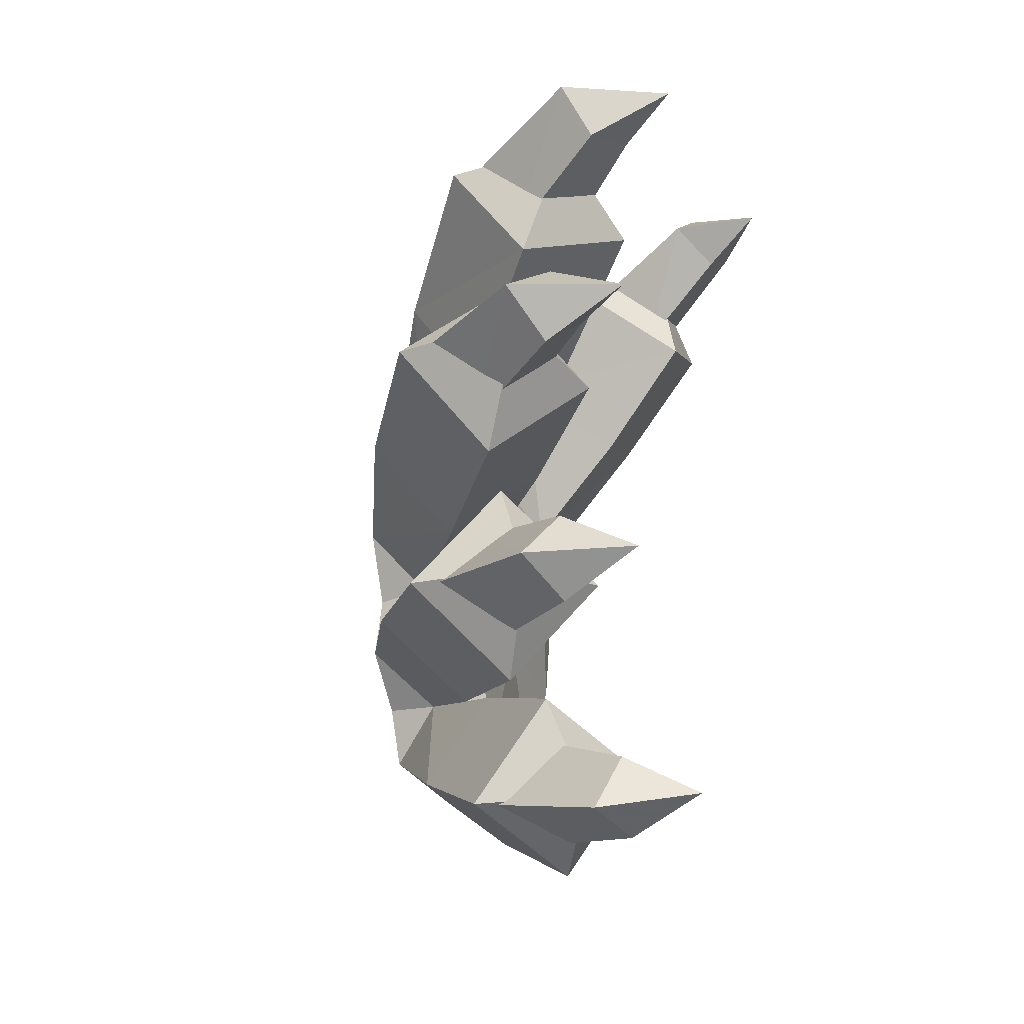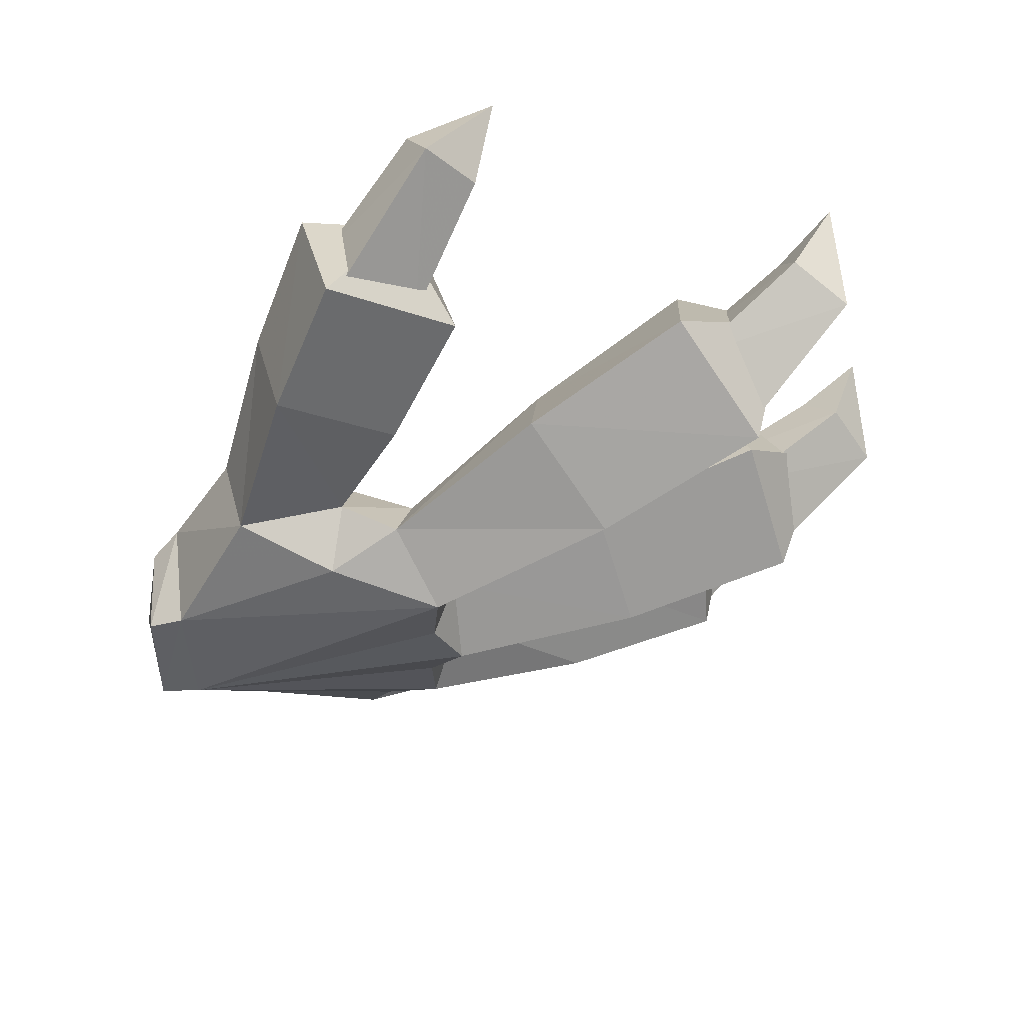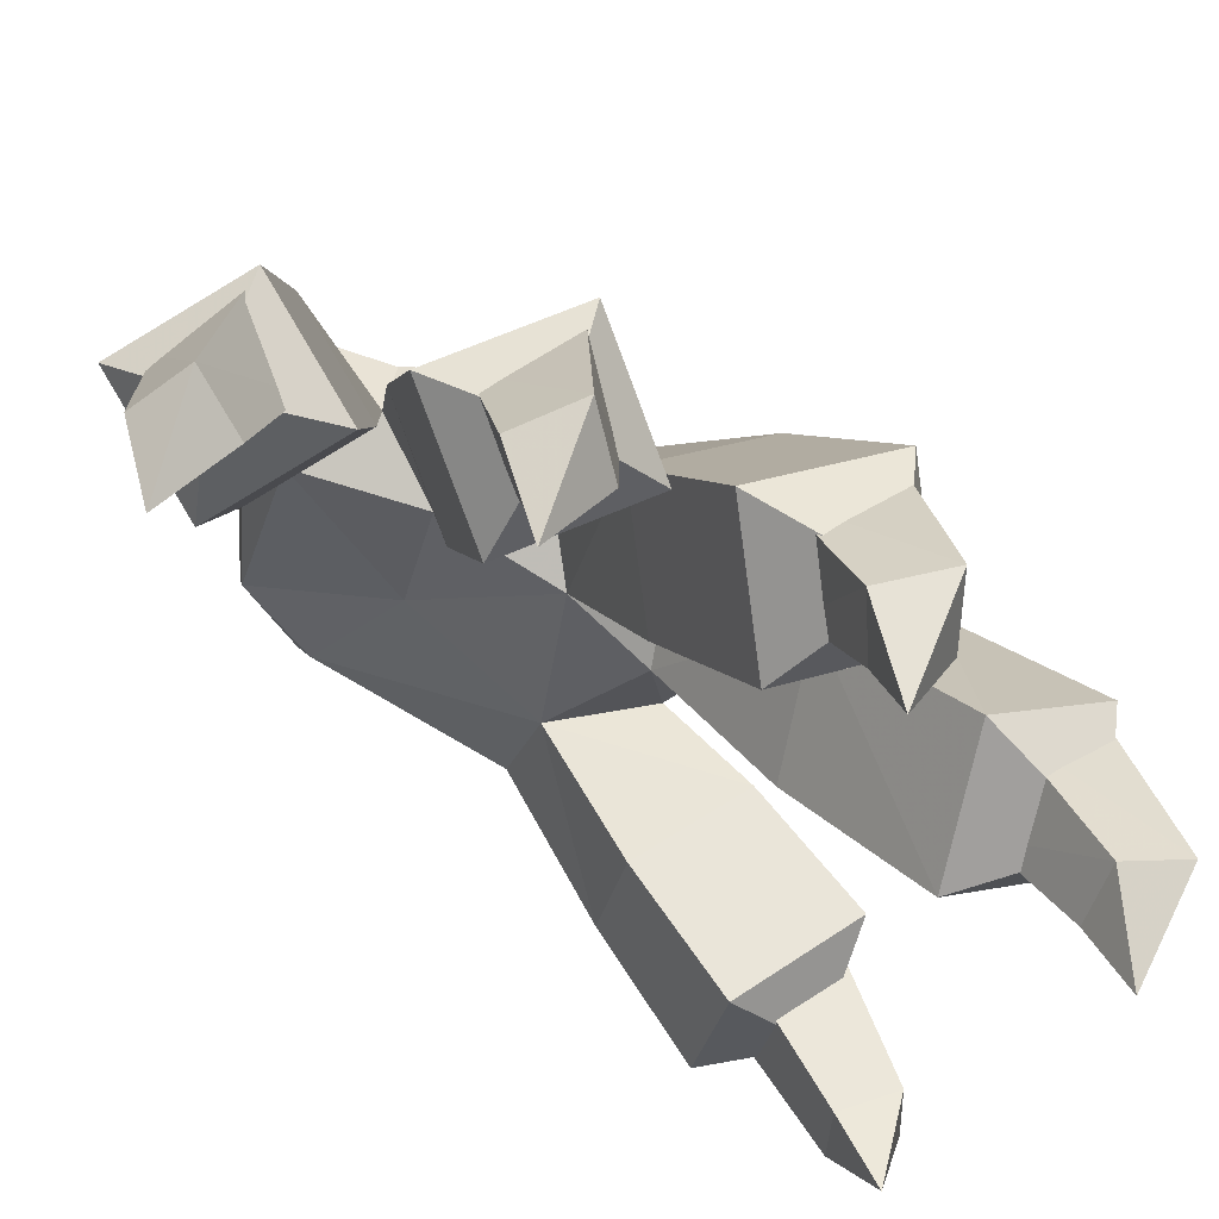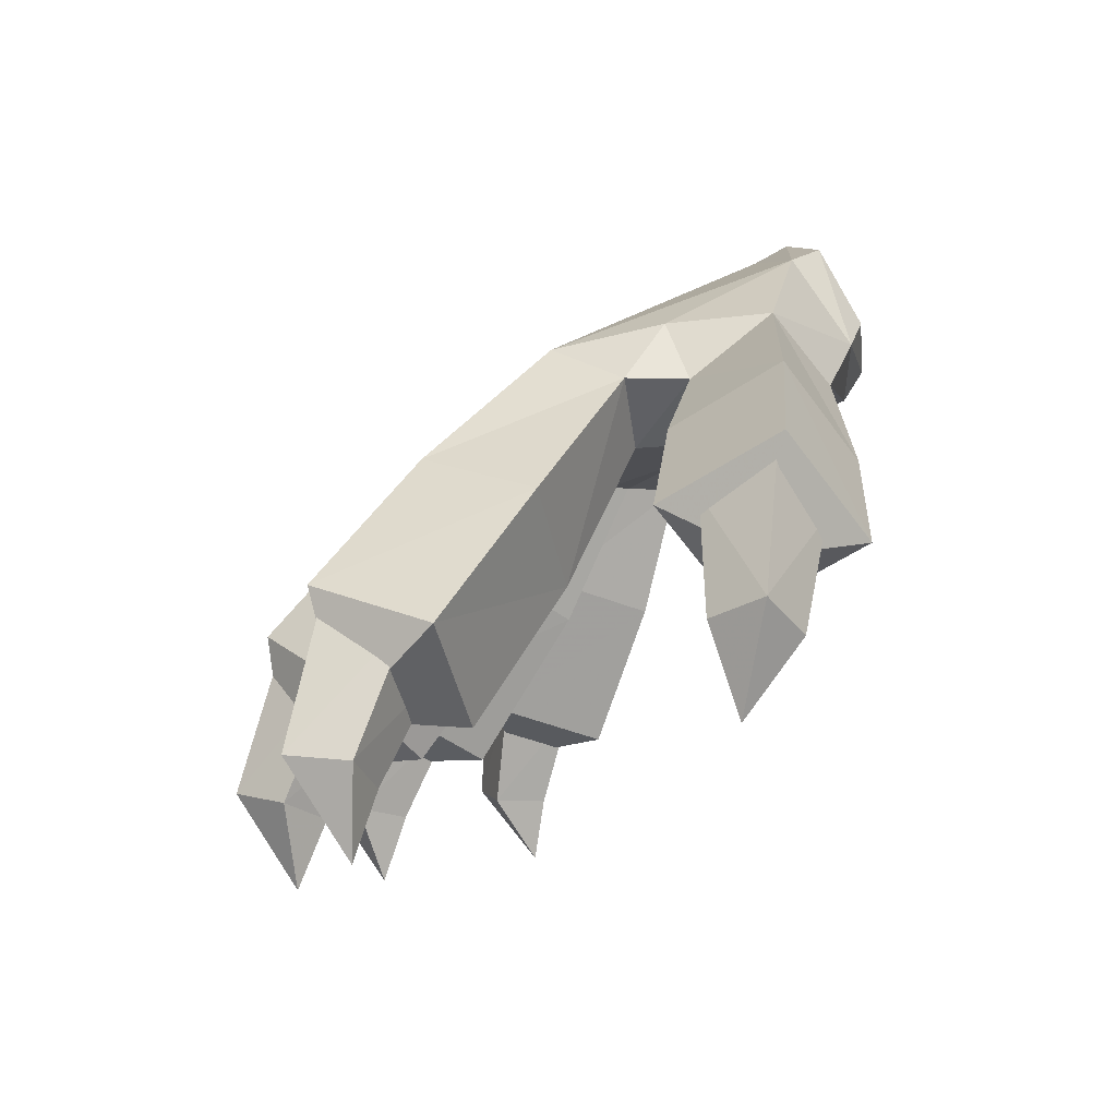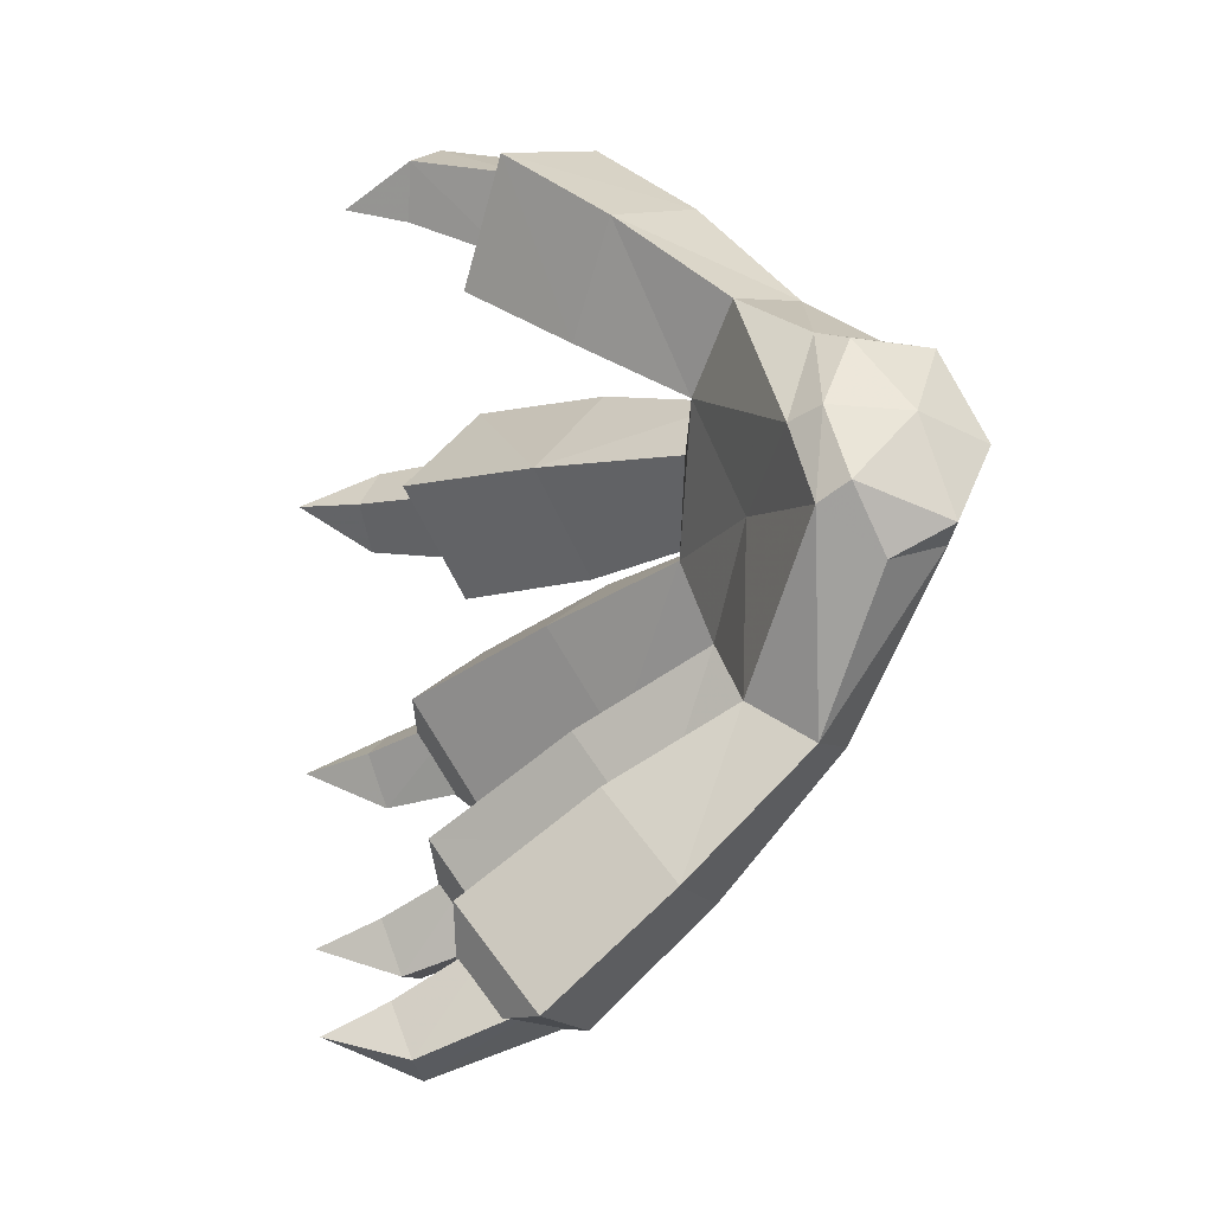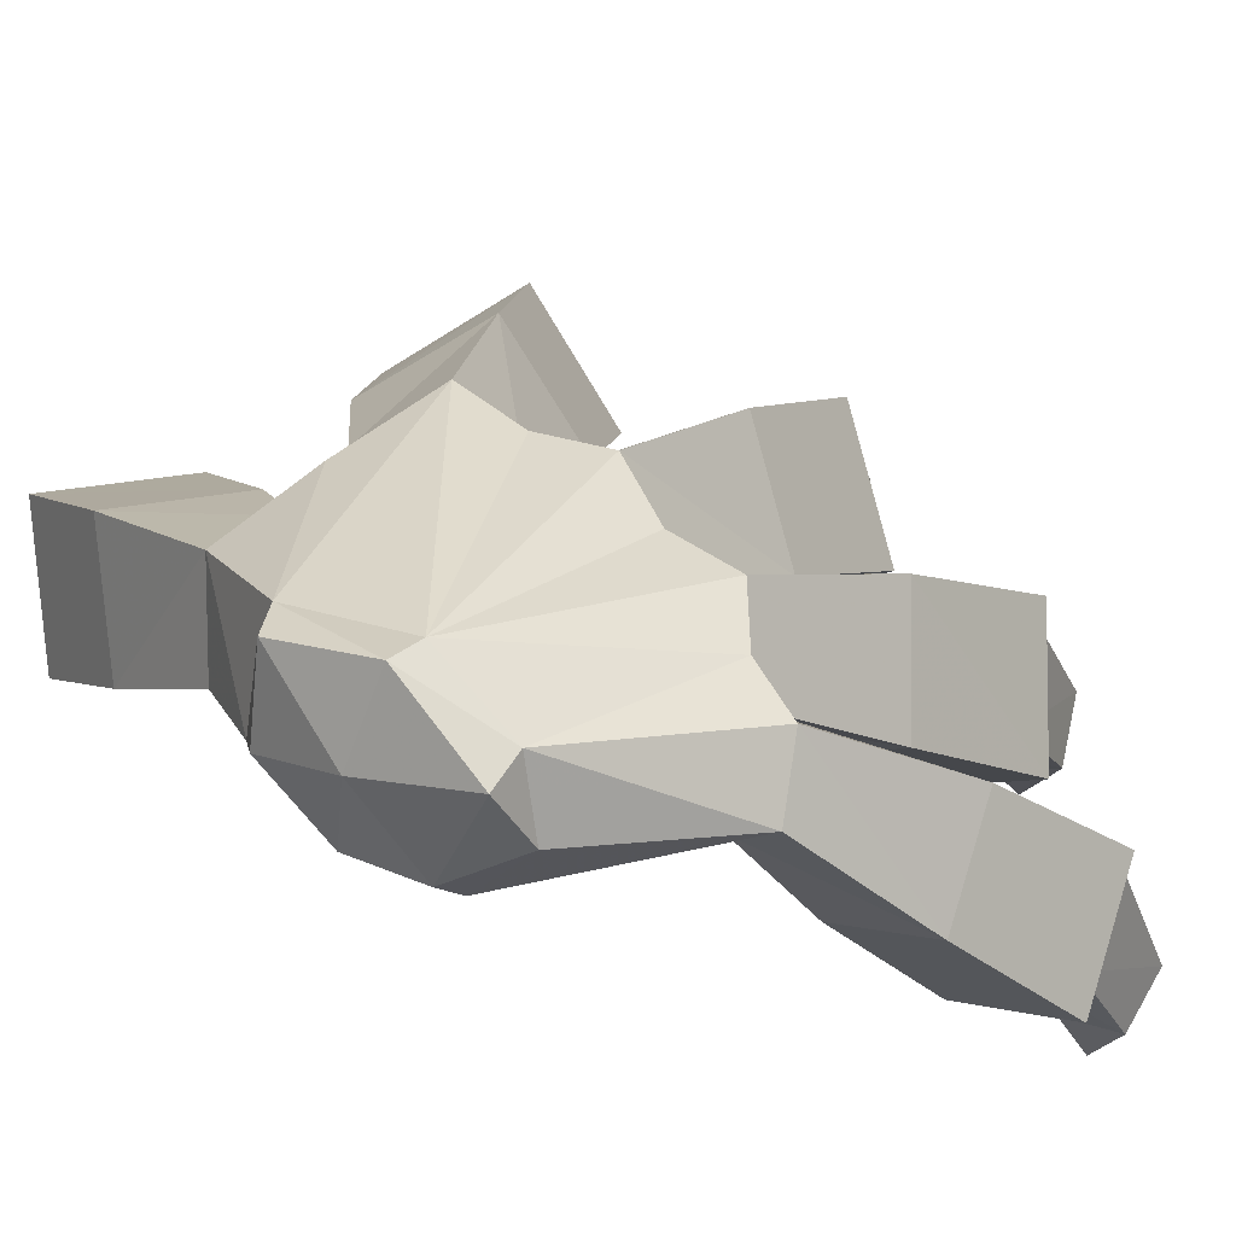
<metadata>
{"format":"obj","ext":"obj","renderer":"f3d","projection":"perspective","resolution":1024,"background":"white","views":[{"elev":-31.7,"azim":-55.7,"up":"+Z"},{"elev":70.5,"azim":-155.4,"up":"+Z"},{"elev":-47.1,"azim":-131.4,"up":"+Y"},{"elev":75.7,"azim":-3.9,"up":"+Z"},{"elev":-36.7,"azim":92.3,"up":"+Z"},{"elev":59.3,"azim":129.7,"up":"+Y"}]}
</metadata>
<code>
v 0.1531 0.0932 0.4408
v 0.2208 0.1721 0.4447
v 0.182 0.2003 0.5
v 0.1679 0.1669 0.4042
v 0.1279 0.1933 0.451
v -0.04922 0.09871 -0.4718
v -0.09319 0.1701 -0.4273
v -0.1134 0.1933 -0.4884
v -0.07035 0.2952 -0.3647
v -0.09229 0.3533 -0.4363
v 0.005707 0.272 -0.3941
v -0.03312 0.1674 -0.443
v -0.04601 0.189 -0.5
v -0.007415 0.3203 -0.4622
v -0.2331 0.05752 -0.271
v -0.2568 0.1397 -0.218
v -0.2952 0.1635 -0.2745
v -0.2039 0.273 -0.1701
v -0.2444 0.3334 -0.2393
v -0.1393 0.2395 -0.222
v -0.2024 0.1302 -0.2526
v -0.2317 0.1514 -0.3069
v -0.1702 0.2886 -0.2898
v -0.3119 0.01894 0.00355
v -0.3179 0.1085 0.05575
v -0.3744 0.1293 0.0111
v -0.2503 0.248 0.07598
v -0.3119 0.3061 0.01648
v -0.2038 0.2078 0.007704
v -0.2761 0.09447 0.00563
v -0.3217 0.1128 -0.03957
v -0.2554 0.2539 -0.05271
v -0.3192 0.1526 0.009996
v -0.3323 0.3034 0.01746
v -0.2544 0.2343 -0.09994
v -0.2457 0.2242 0.1216
v -0.1678 0.1551 0.004174
v -0.2344 0.1991 -0.2514
v -0.2645 0.3304 -0.2425
v -0.1553 0.2728 -0.3323
v -0.2137 0.2455 -0.1263
v -0.1045 0.1879 -0.2161
v -0.0677 0.2307 -0.4481
v -0.1063 0.3545 -0.4404
v 0.02125 0.3149 -0.4914
v -0.08649 0.2711 -0.3261
v 0.04104 0.2315 -0.377
v 0.06751 0.6069 -0.1824
v 0.007987 0.5908 -0.1311
v 0.2599 0.734 -0.04362
v 0.07327 0.546 -0.1913
v 0.09311 0.6123 -0.2455
v -0.1352 0.4707 -0.1872
v 0.009953 0.5188 -0.06028
v -0.08852 0.3937 -0.08455
v -0.02063 0.4833 -0.3505
v -0.00322 0.4101 -0.25
v 0.01314 0.5858 -0.05636
v -0.1907 0.446 0.01848
v 0.01231 0.5149 0.08291
v -0.02454 0.5755 0.01928
v -0.1116 0.3737 0.1135
v 0.007873 0.5793 0.08258
v 0.004996 0.5703 0.1639
v -0.03663 0.4181 -0.2671
v 0.01006 0.3413 -0.1632
v -0.1195 0.383 -0.08872
v -0.04045 0.3106 0.006352
v 0.1088 0.3753 -0.2948
v 0.09144 0.4486 -0.3953
v 0.1557 0.5817 -0.282
v 0.3025 0.6464 -0.1796
v 0.3387 0.5813 -0.1415
v -0.2268 0 0.3283
v -0.1987 0.07589 0.3075
v -0.218 0.09518 0.3685
v -0.289 0.1091 0.3481
v -0.2605 0.08655 0.283
v 0.2609 0.3061 0.376
v 0.2133 0.3711 0.4332
v 0.185 0.2782 0.3315
v 0.1356 0.3345 0.3848
v 0.2367 0.4809 0.3425
v 0.1179 0.4368 0.2756
v 0.2193 0.3747 0.453
v 0.1514 0.5155 0.1975
v 0.2472 0.5849 0.197
v 0.3144 0.3929 0.2606
v 0.3086 0.5142 0.1459
v 0.0905 0.3278 0.3796
v 0.3042 0.2785 0.3652
v 0.1306 0.5861 0.1809
v 0.19 0.2597 0.413
v 0.1962 0.349 0.1938
v 0.1755 0.2317 0.2918
v 0.2091 0.4705 0.1034
v 0.2886 0.6893 0.07846
v 0.2986 0.7527 -0.0425
v 0.2721 0.7061 -0.141
v -0.14 0.4307 0.246
v 0.08057 0.5178 0.209
v -0.02195 0.3727 0.3113
v -0.1141 0.3553 0.1227
v -0.2296 0.2036 0.1868
v -0.259 0.2855 0.3177
v -0.1324 0.222 0.3858
v -0.2313 0.1455 0.3171
v 0.3162 0.7121 -0.1489
v 0.36 0.6143 -0.1306
v 0.3233 0.7069 0.05878
v 0.349 0.5889 0.06042
v 0.366 0.6218 0.03709
v 0.2119 0.5209 -0.05355
v 0.06443 0.4542 0.008523
v 0.09115 0.4868 -0.1179
v 0.1542 0.5126 -0.2305
v 0.3502 0.5583 -0.05287
v 0.09068 0.4627 0.1281
v 0.003633 0.2969 0.1882
v -0.1031 0.1401 0.2549
v 0.3744 0.5915 -0.05174
v -0.1573 0.2377 0.3462
v -0.2413 0.2865 0.3108
v -0.139 0.1903 0.2697
v -0.2135 0.2273 0.2306
v 0.3582 0.6795 -0.04912
f 1 2 3
f 1 4 2
f 1 3 5
f 6 7 8
f 8 7 9
f 10 8 9
f 11 9 7
f 6 12 7
f 12 11 7
f 6 8 13
f 13 12 6
f 12 13 11
f 13 14 11
f 13 8 14
f 8 10 14
f 15 16 17
f 17 16 18
f 19 17 18
f 20 18 16
f 21 20 16
f 15 21 16
f 15 17 22
f 22 21 15
f 21 22 20
f 22 23 20
f 22 17 23
f 17 19 23
f 24 25 26
f 26 25 27
f 28 26 27
f 27 25 29
f 24 30 25
f 29 25 30
f 31 29 30
f 31 30 24
f 24 26 31
f 31 26 32
f 32 29 31
f 26 28 32
f 33 34 35
f 33 36 34
f 33 35 37
f 33 37 36
f 38 39 40
f 38 41 39
f 38 40 42
f 38 42 41
f 43 44 45
f 43 46 44
f 43 45 47
f 43 47 46
f 48 49 50
f 48 51 49
f 48 52 51
f 40 39 53
f 54 49 53
f 39 41 55
f 45 44 56
f 51 52 56
f 44 46 57
f 58 50 49
f 58 49 54
f 35 34 59
f 60 61 59
f 34 36 62
f 63 50 61
f 60 64 63
f 42 40 65
f 41 42 66
f 37 35 67
f 36 37 68
f 46 47 69
f 47 45 70
f 71 72 73
f 74 75 76
f 74 76 77
f 74 77 78
f 3 2 79
f 80 3 79
f 81 79 2
f 4 81 2
f 5 4 1
f 4 5 81
f 3 80 82
f 5 3 82
f 5 82 81
f 83 84 85
f 84 83 86
f 83 87 86
f 83 88 87
f 88 89 87
f 84 90 85
f 83 85 91
f 88 83 91
f 86 87 92
f 93 85 90
f 93 91 85
f 94 95 84
f 94 84 96
f 94 96 88
f 96 89 88
f 84 86 96
f 95 90 84
f 88 91 94
f 91 95 94
f 93 95 91
f 93 90 95
f 92 87 97
f 64 92 97
f 64 97 50
f 50 97 98
f 99 50 98
f 99 48 50
f 99 52 48
f 49 51 65
f 65 40 53
f 53 49 65
f 53 39 55
f 55 54 53
f 57 51 56
f 56 44 57
f 70 45 56
f 70 56 52
f 52 99 71
f 52 71 70
f 61 58 54
f 61 50 58
f 61 54 67
f 67 35 59
f 59 61 67
f 100 64 60
f 101 64 100
f 86 92 101
f 92 64 101
f 102 101 100
f 103 100 60
f 103 104 100
f 104 105 100
f 100 105 102
f 105 106 102
f 62 60 59
f 59 34 62
f 107 106 105
f 107 105 104
f 50 63 64
f 61 60 63
f 99 72 71
f 72 99 108
f 98 108 99
f 109 72 108
f 97 110 98
f 111 97 87
f 87 89 111
f 110 97 111
f 111 112 110
f 113 96 114
f 113 114 115
f 115 116 113
f 115 51 116
f 65 51 115
f 66 65 115
f 66 42 65
f 115 114 54
f 66 115 54
f 67 54 114
f 68 37 67
f 68 67 114
f 62 36 68
f 68 114 62
f 114 60 62
f 55 66 54
f 55 41 66
f 116 51 57
f 69 116 57
f 57 46 69
f 69 70 116
f 69 47 70
f 70 71 116
f 113 116 73
f 73 116 71
f 73 117 113
f 96 113 117
f 117 89 96
f 73 72 109
f 96 86 118
f 96 118 114
f 118 60 114
f 103 60 118
f 119 103 118
f 118 86 101
f 119 118 101
f 102 119 101
f 119 120 103
f 120 104 103
f 102 106 119
f 106 120 119
f 117 111 89
f 111 117 121
f 73 109 121
f 117 73 121
f 112 111 121
f 107 104 120
f 107 120 106
f 108 126 109
f 121 109 126
f 126 108 98
f 98 110 126
f 110 112 126
f 112 121 126
f 77 76 122
f 123 77 122
f 124 122 76
f 75 124 76
f 77 123 125
f 78 77 125
f 124 125 78
f 75 78 124
f 78 75 74

</code>
